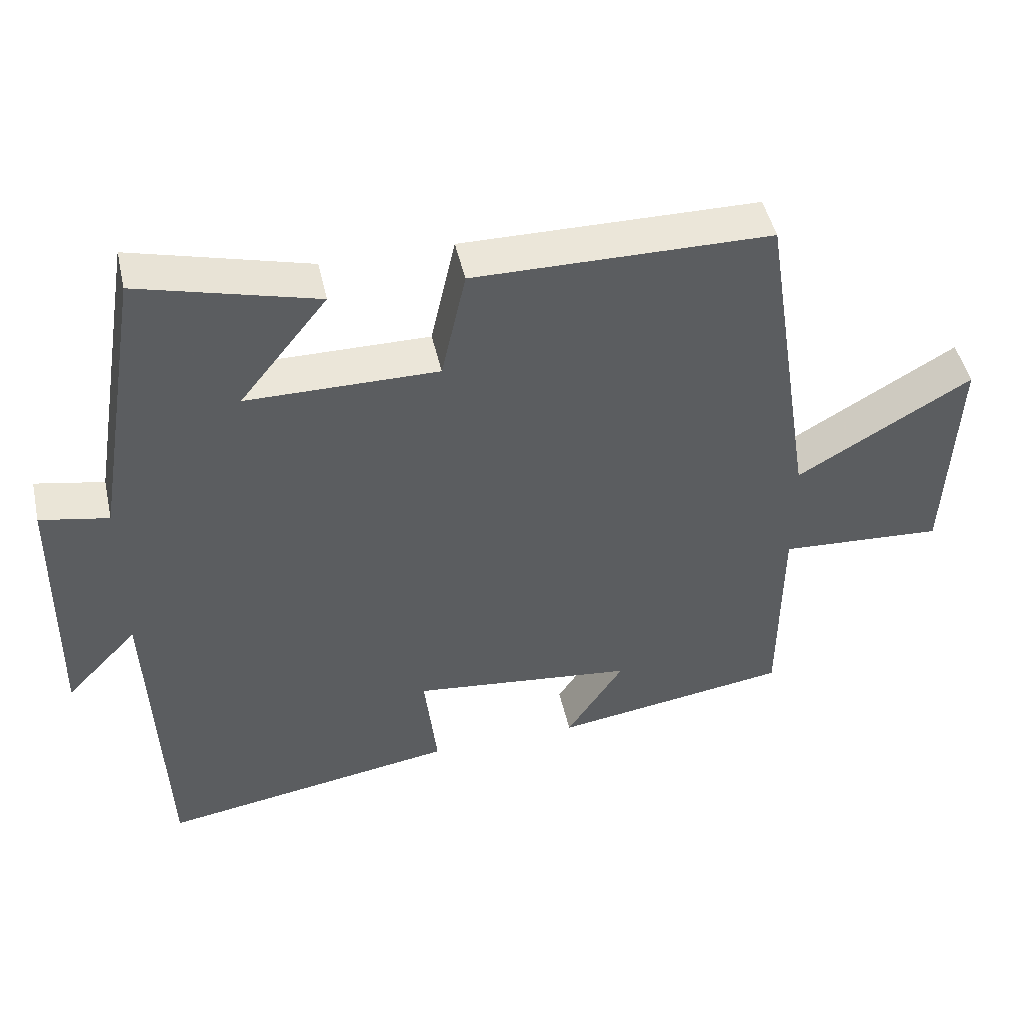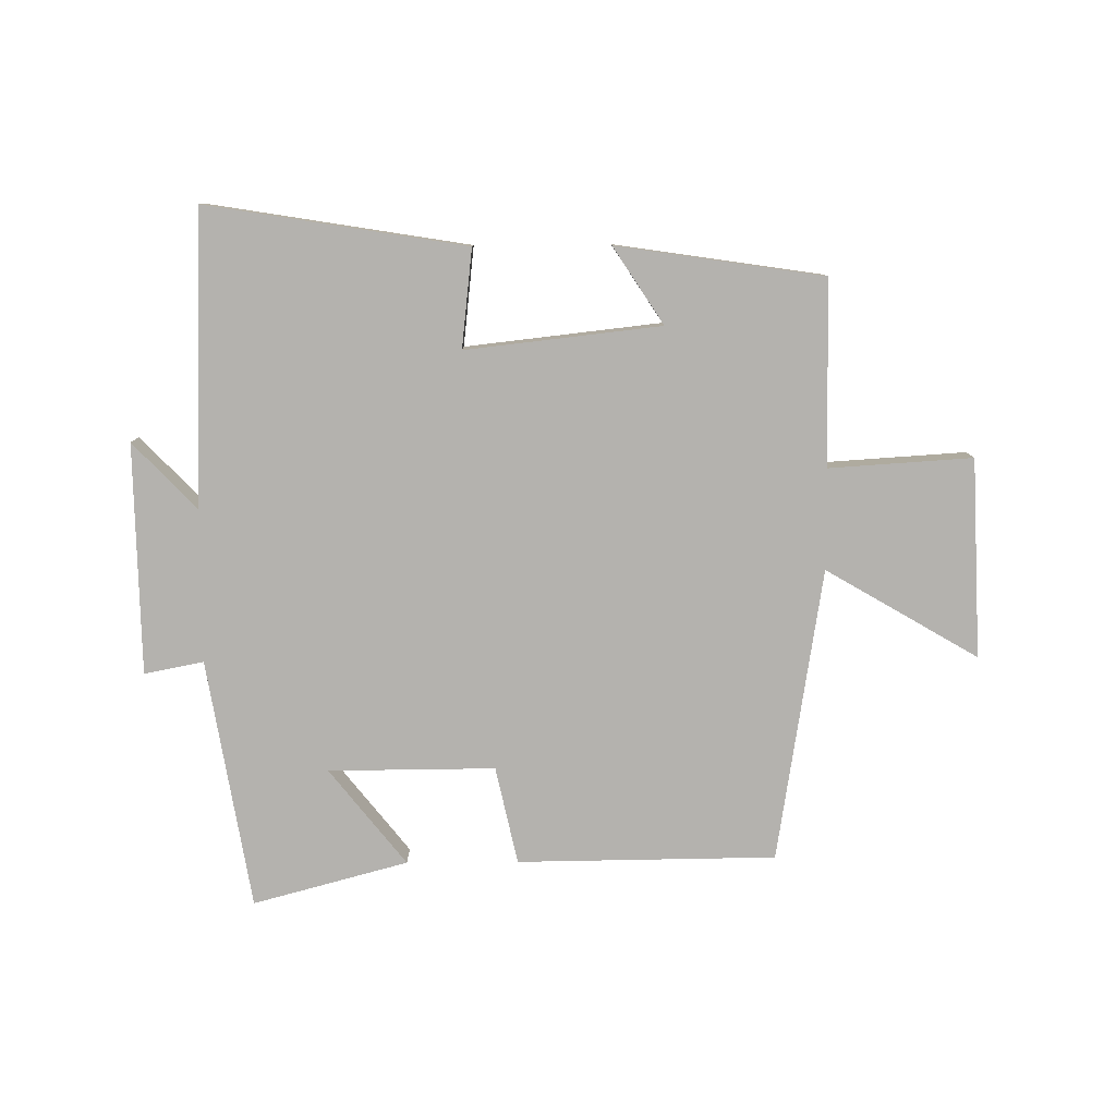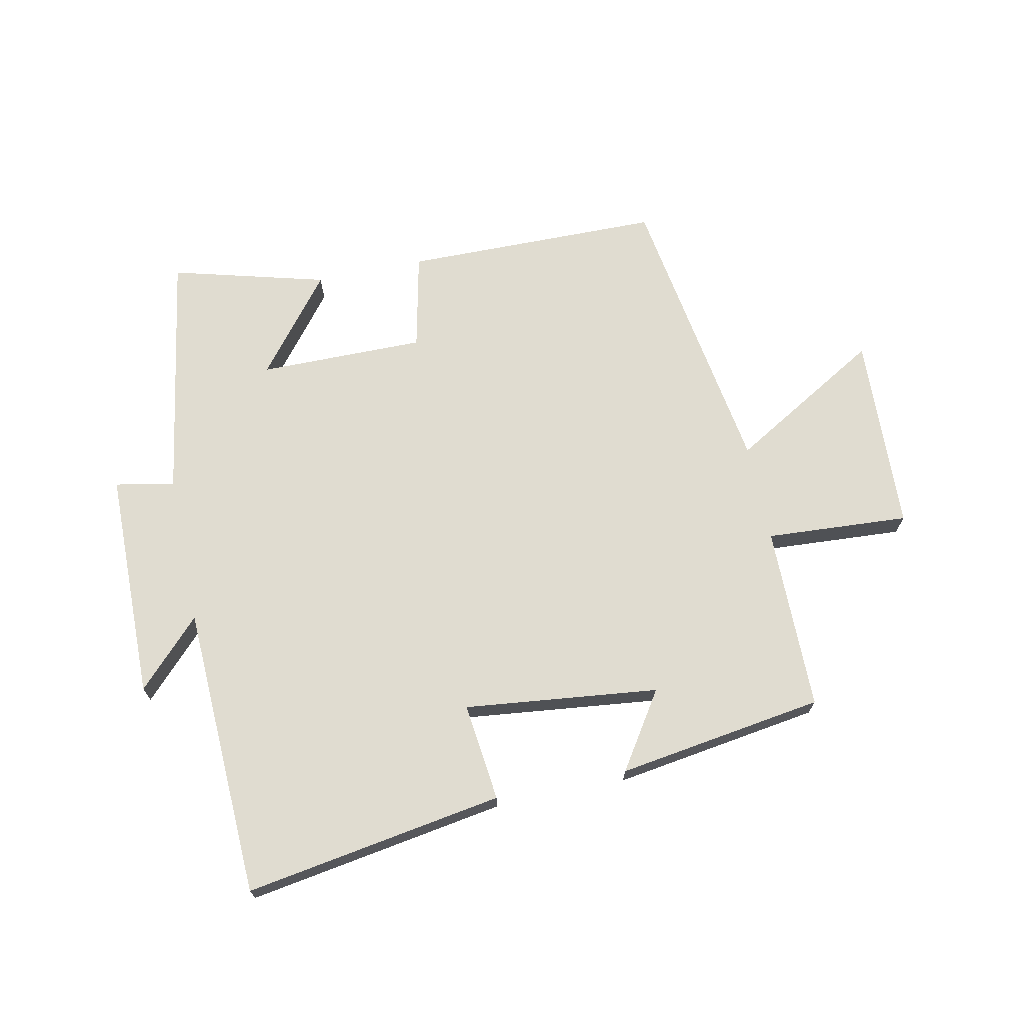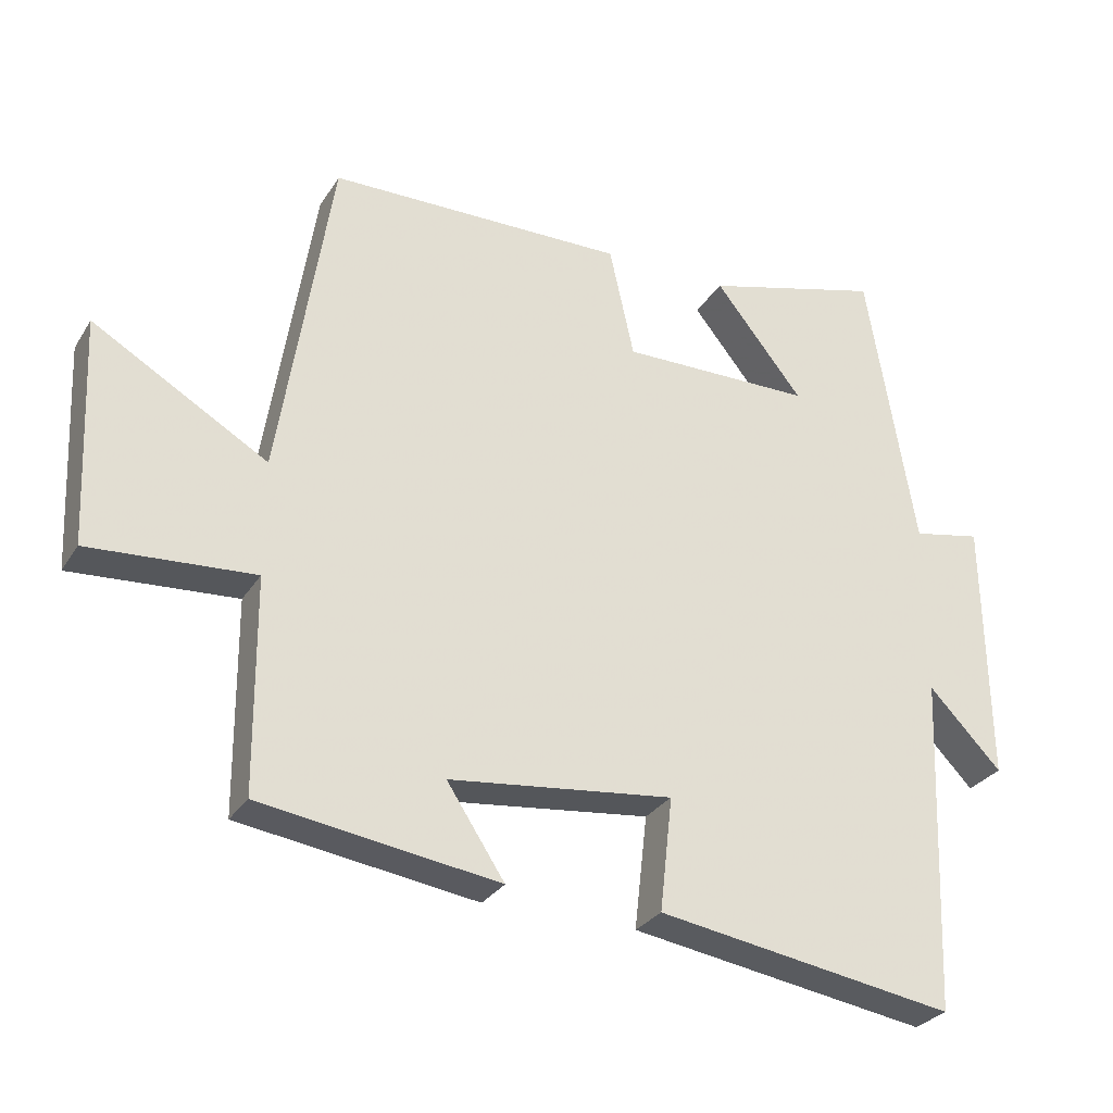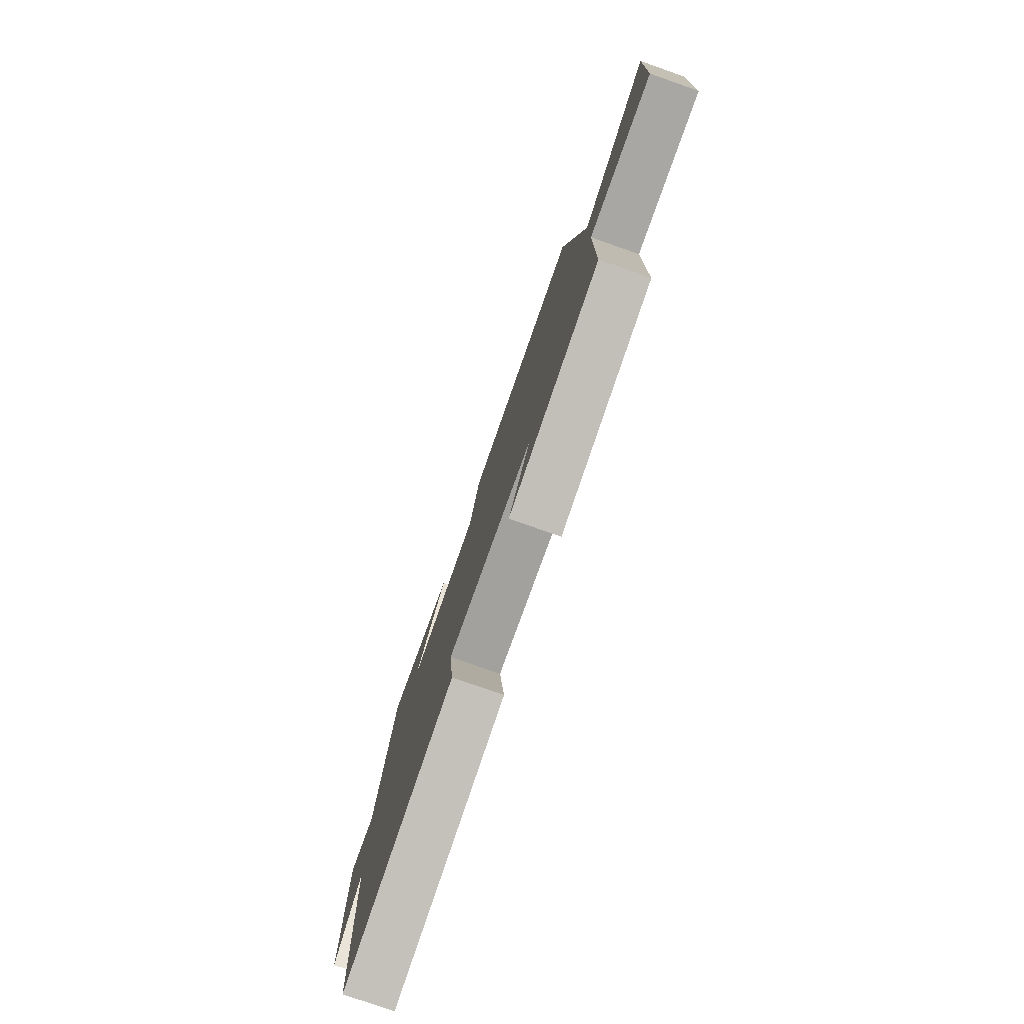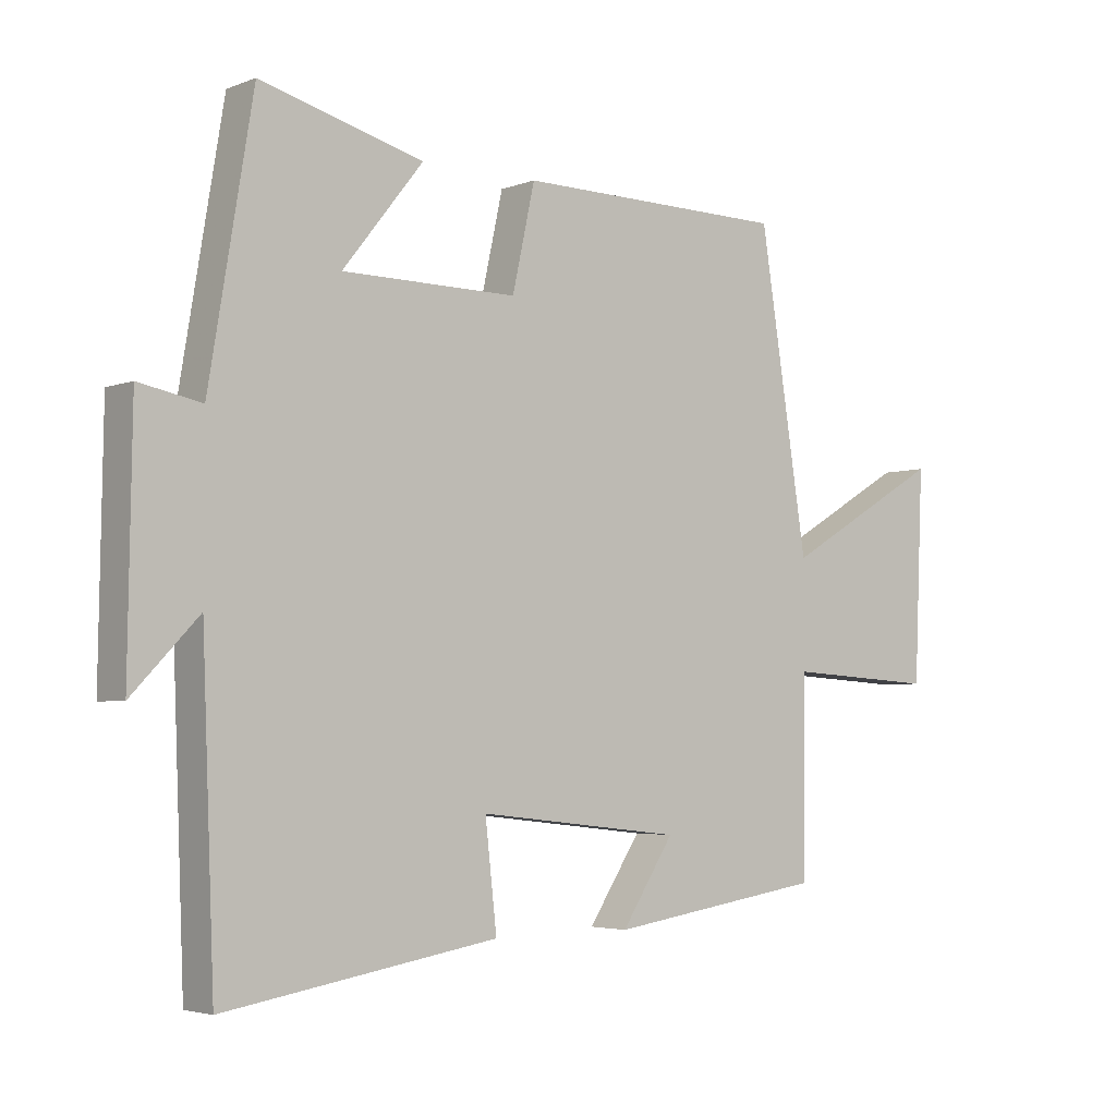
<metadata>
{"format":"obj","ext":"obj","renderer":"f3d","projection":"perspective","resolution":1024,"background":"white","views":[{"elev":47.3,"azim":167.4,"up":"+Z"},{"elev":-79.8,"azim":-179.6,"up":"+Y"},{"elev":69.7,"azim":168.2,"up":"+Y"},{"elev":-28.9,"azim":-26.1,"up":"+Z"},{"elev":-78.4,"azim":-109.3,"up":"+Z"},{"elev":-3.8,"azim":141.1,"up":"+Z"}]}
</metadata>
<code>
v -0.425 0.07 0.495
v -0.003 0.07 0.5
v 0.032 0.07 0.341
v 0.304 0.07 0.343
v 0.179 0.07 0.5
v 0.432 0.07 0.568
v 0.5 0.07 0.16
v 0.597 0.07 0.179
v 0.603 0.07 -0.197
v 0.5 0.07 -0.09
v 0.481 0.07 -0.568
v 0.058 0.07 -0.5
v 0.076 0.07 -0.339
v -0.242 0.07 -0.375
v -0.16 0.07 -0.5
v -0.498 0.07 -0.45
v -0.5 0.07 -0.148
v -0.734 0.07 -0.163
v -0.748 0.07 0.161
v -0.5 0.07 0.016
v -0.425 0 0.495
v -0.003 0 0.5
v 0.032 0 0.341
v 0.304 0 0.343
v 0.179 0 0.5
v 0.432 0 0.568
v 0.5 0 0.16
v 0.597 0 0.179
v 0.603 0 -0.197
v 0.5 0 -0.09
v 0.481 0 -0.568
v 0.058 0 -0.5
v 0.076 0 -0.339
v -0.242 0 -0.375
v -0.16 0 -0.5
v -0.498 0 -0.45
v -0.5 0 -0.148
v -0.734 0 -0.163
v -0.748 0 0.161
v -0.5 0 0.016
f 17 18 19 20
f 16 17 20
f 15 16 20
f 14 15 20
f 1 2 3
f 20 1 3
f 14 20 3
f 13 14 3
f 10 11 12 13
f 10 13 3 4
f 7 8 9 10
f 7 10 4
f 4 5 6 7
f 40 39 38 37
f 40 37 36
f 40 36 35
f 40 35 34
f 23 22 21
f 23 21 40
f 23 40 34
f 23 34 33
f 33 32 31 30
f 24 23 33 30
f 30 29 28 27
f 24 30 27
f 27 26 25 24
f 1 21 22 2
f 2 22 23 3
f 3 23 24 4
f 4 24 25 5
f 5 25 26 6
f 6 26 27 7
f 7 27 28 8
f 8 28 29 9
f 9 29 30 10
f 10 30 31 11
f 11 31 32 12
f 12 32 33 13
f 13 33 34 14
f 14 34 35 15
f 15 35 36 16
f 16 36 37 17
f 17 37 38 18
f 18 38 39 19
f 19 39 40 20
f 20 40 21 1

</code>
